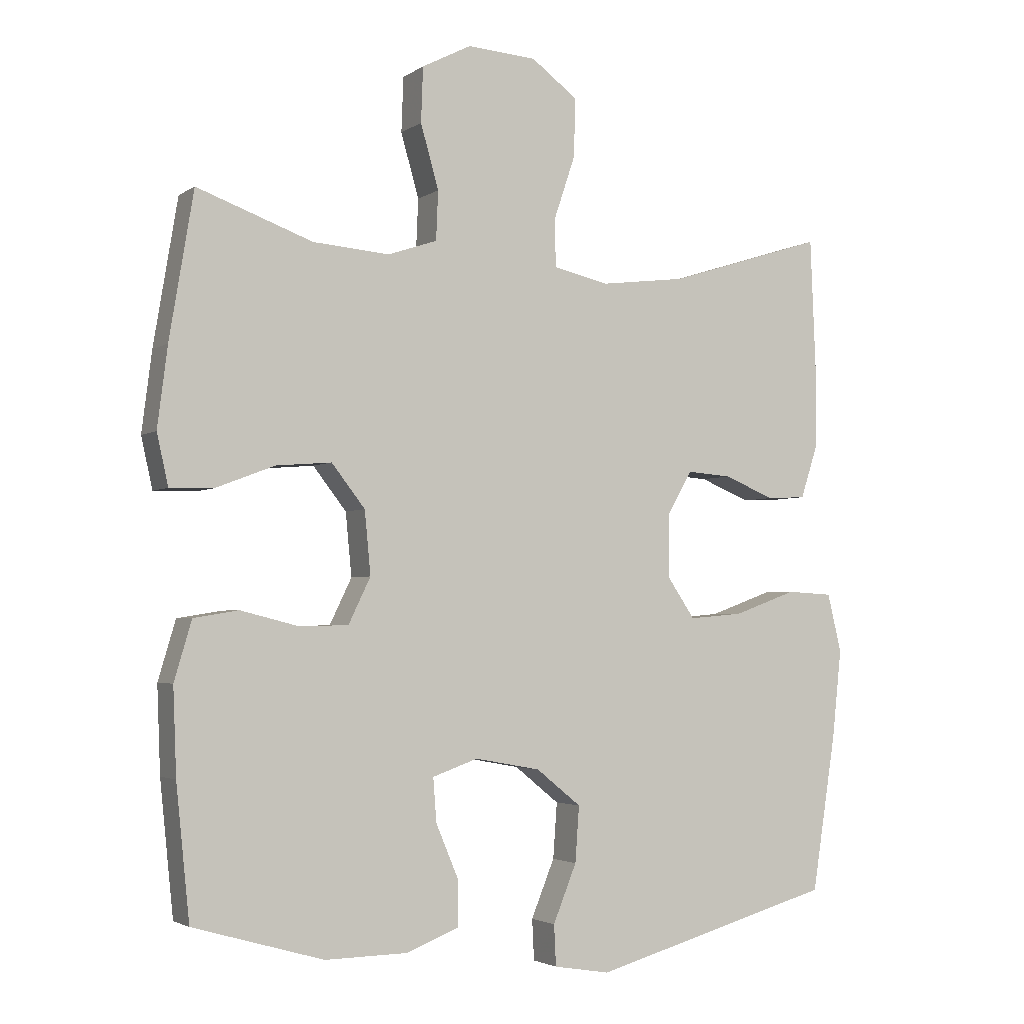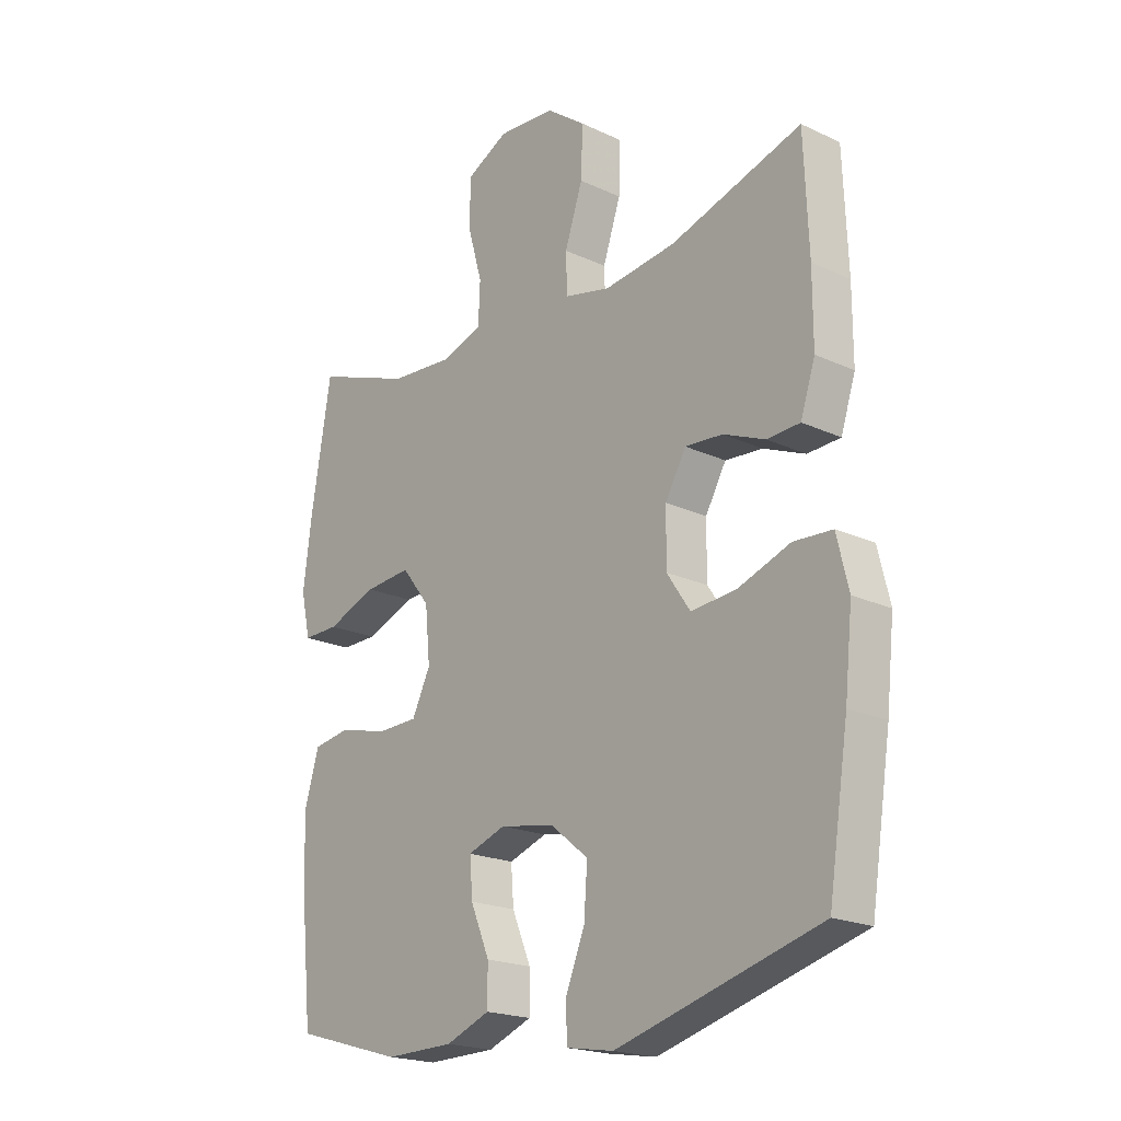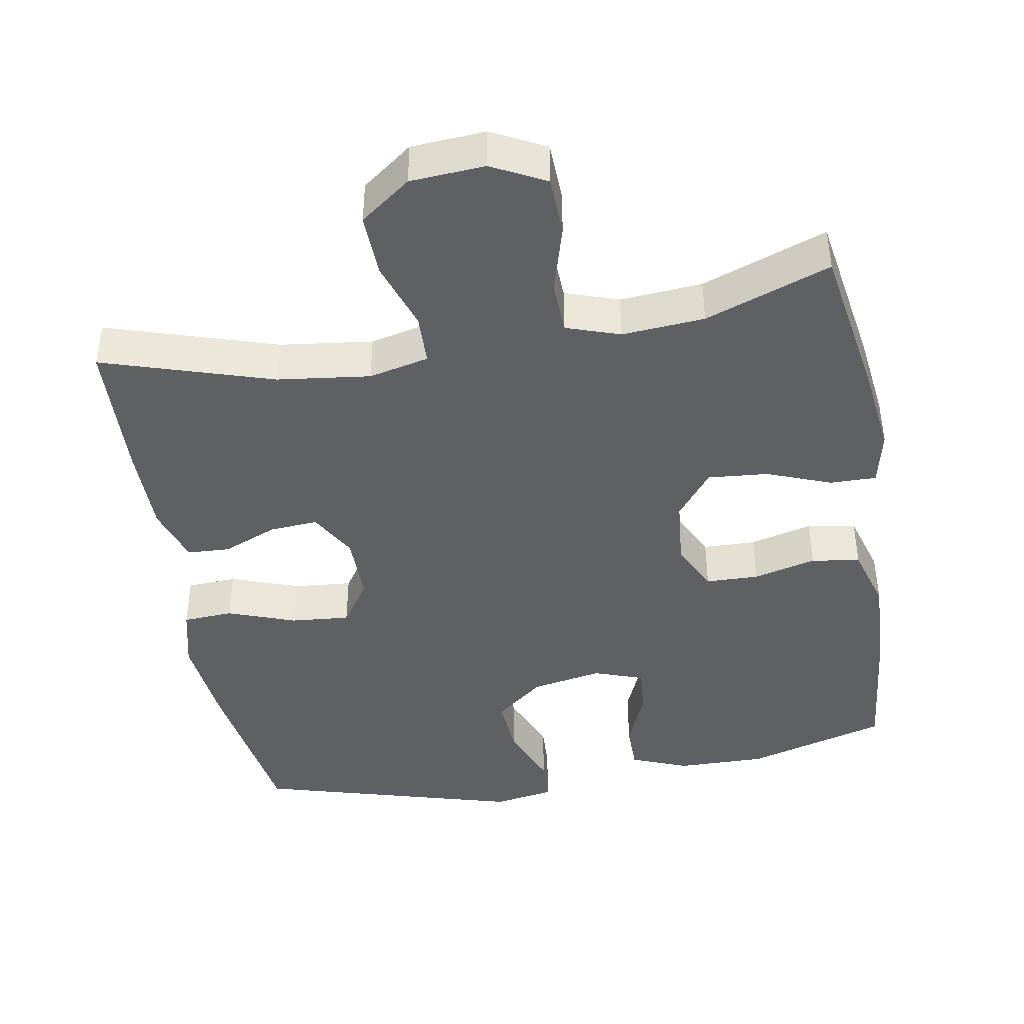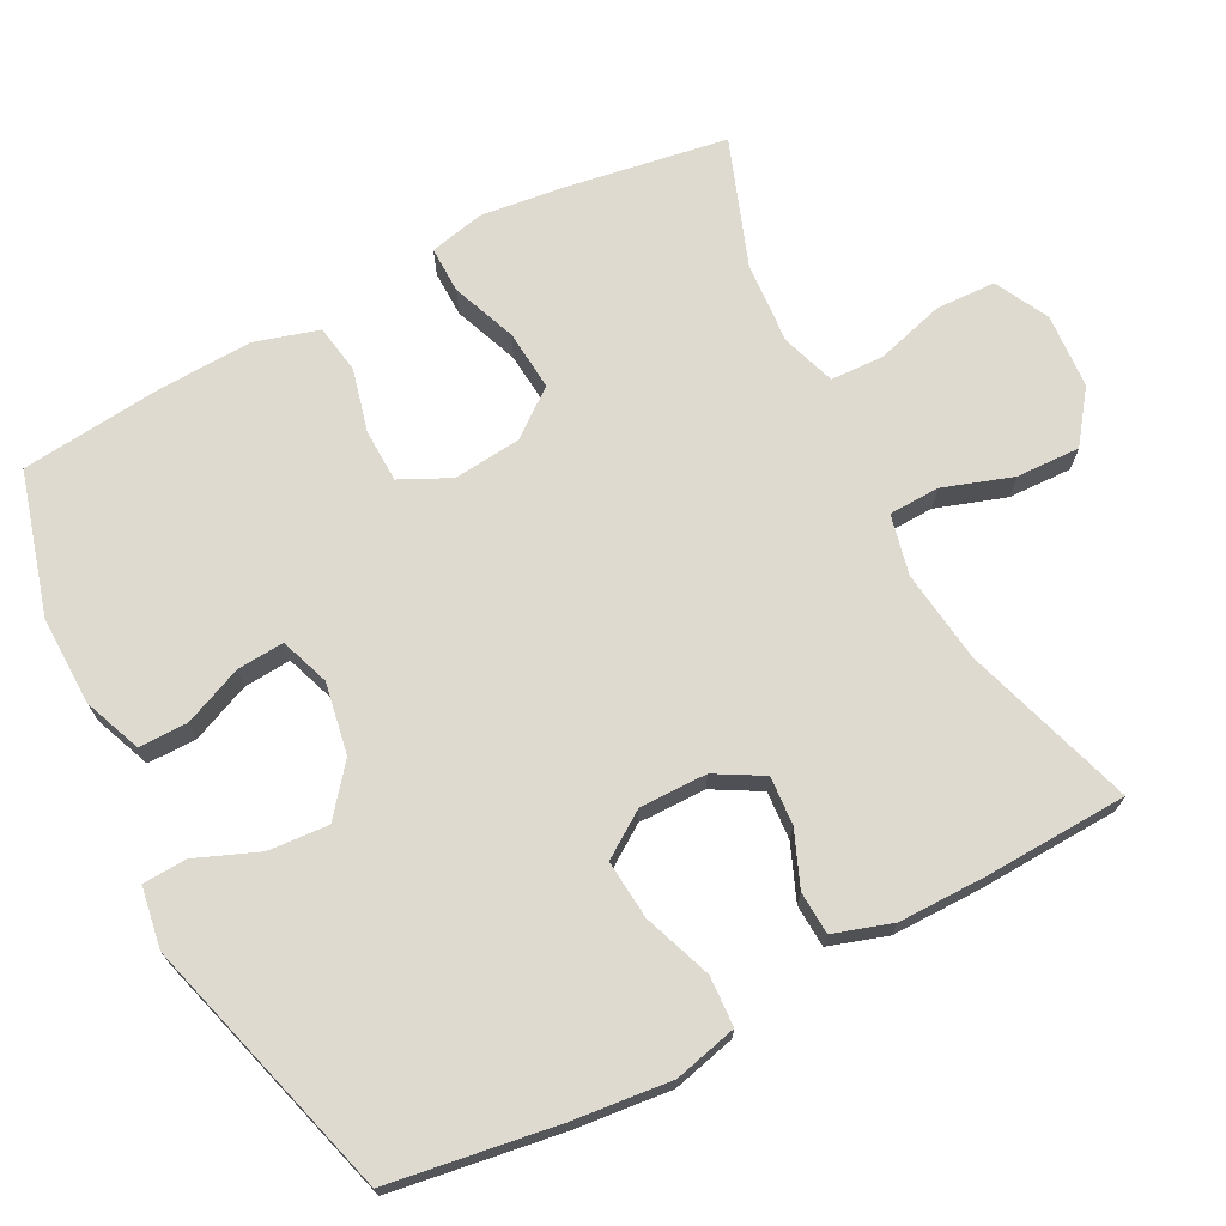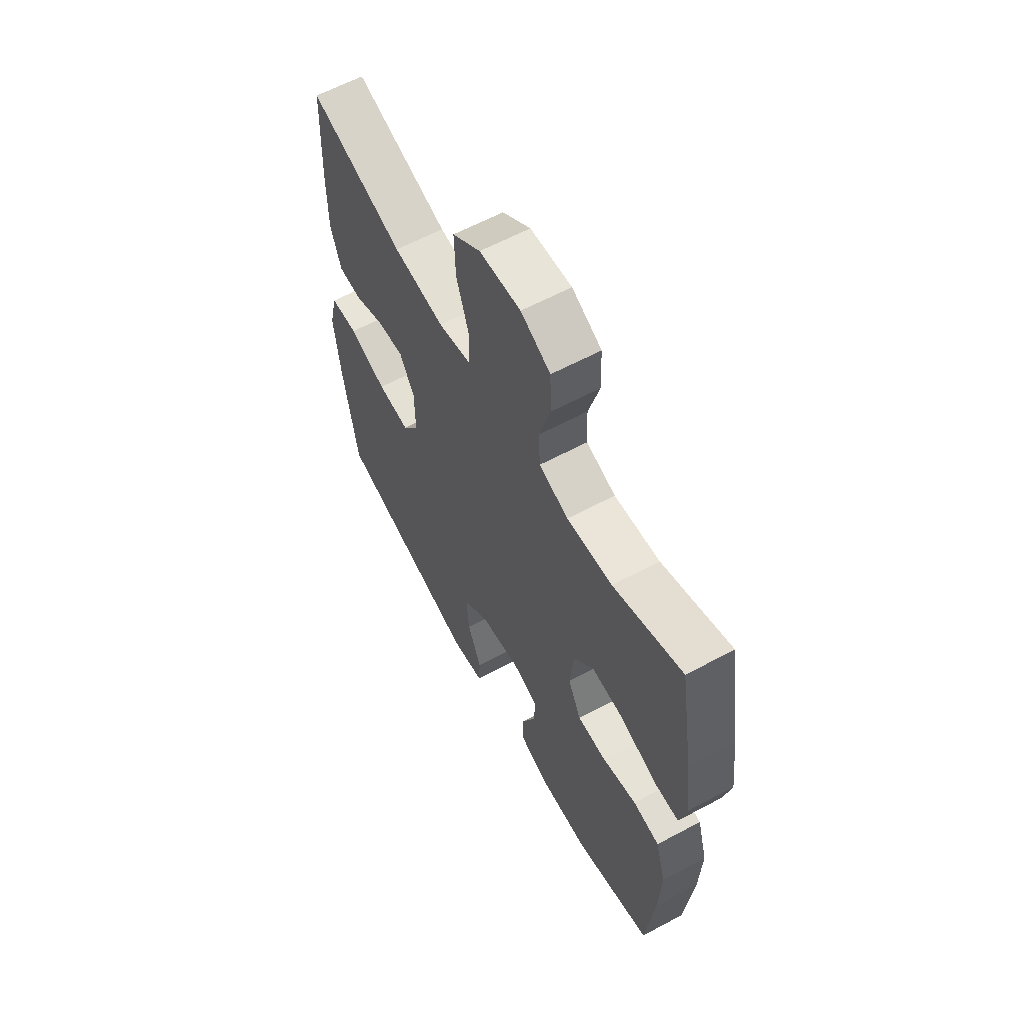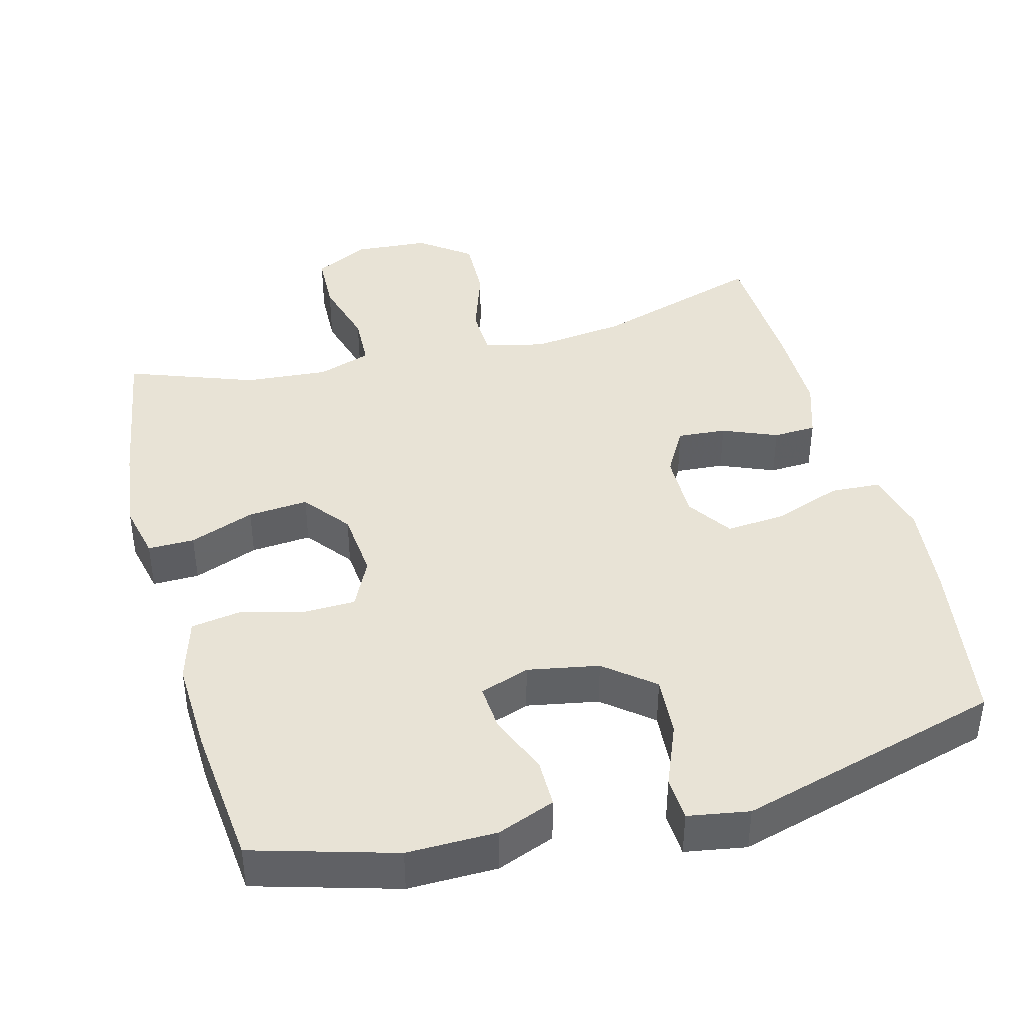
<metadata>
{"format":"obj","ext":"obj","renderer":"f3d","projection":"perspective","resolution":1024,"background":"white","views":[{"elev":-3.0,"azim":153.6,"up":"+Z"},{"elev":-20.2,"azim":-130.6,"up":"+Z"},{"elev":-42.8,"azim":9.9,"up":"+Y"},{"elev":70.8,"azim":-117.6,"up":"+Y"},{"elev":61.6,"azim":61.4,"up":"+Z"},{"elev":41.4,"azim":165.2,"up":"+Y"}]}
</metadata>
<code>
v 0.5 0.07 -0.5
v 0.305 0.07 -0.556
v 0.182 0.07 -0.554
v 0.103 0.07 -0.523
v 0.103 0.07 -0.456
v 0.137 0.07 -0.375
v 0.142 0.07 -0.31
v 0.074 0.07 -0.286
v -0.024 0.07 -0.304
v -0.091 0.07 -0.358
v -0.085 0.07 -0.441
v -0.05 0.07 -0.527
v -0.053 0.07 -0.588
v -0.137 0.07 -0.602
v -0.5 0.07 -0.5
v -0.536 0.07 -0.267
v -0.55 0.07 -0.135
v -0.529 0.07 -0.048
v -0.46 0.07 -0.044
v -0.366 0.07 -0.078
v -0.285 0.07 -0.085
v -0.243 0.07 -0.023
v -0.244 0.07 0.07
v -0.281 0.07 0.135
v -0.348 0.07 0.13
v -0.423 0.07 0.099
v -0.482 0.07 0.102
v -0.508 0.07 0.182
v -0.508 0.07 0.305
v -0.5 0.07 0.5
v -0.265 0.07 0.426
v -0.137 0.07 0.41
v -0.054 0.07 0.429
v -0.052 0.07 0.499
v -0.084 0.07 0.594
v -0.087 0.07 0.682
v -0.017 0.07 0.734
v 0.086 0.07 0.741
v 0.16 0.07 0.703
v 0.163 0.07 0.621
v 0.136 0.07 0.526
v 0.139 0.07 0.453
v 0.213 0.07 0.428
v 0.327 0.07 0.437
v 0.5 0.07 0.5
v 0.536 0.07 0.283
v 0.551 0.07 0.164
v 0.534 0.07 0.088
v 0.47 0.07 0.089
v 0.381 0.07 0.123
v 0.298 0.07 0.13
v 0.248 0.07 0.066
v 0.239 0.07 -0.028
v 0.272 0.07 -0.096
v 0.345 0.07 -0.098
v 0.432 0.07 -0.076
v 0.499 0.07 -0.087
v 0.525 0.07 -0.175
v 0.52 0.07 -0.303
v 0.5 0 -0.5
v 0.305 0 -0.556
v 0.182 0 -0.554
v 0.103 0 -0.523
v 0.103 0 -0.456
v 0.137 0 -0.375
v 0.142 0 -0.31
v 0.074 0 -0.286
v -0.024 0 -0.304
v -0.091 0 -0.358
v -0.085 0 -0.441
v -0.05 0 -0.527
v -0.053 0 -0.588
v -0.137 0 -0.602
v -0.5 0 -0.5
v -0.536 0 -0.267
v -0.55 0 -0.135
v -0.529 0 -0.048
v -0.46 0 -0.044
v -0.366 0 -0.078
v -0.285 0 -0.085
v -0.243 0 -0.023
v -0.244 0 0.07
v -0.281 0 0.135
v -0.348 0 0.13
v -0.423 0 0.099
v -0.482 0 0.102
v -0.508 0 0.182
v -0.508 0 0.305
v -0.5 0 0.5
v -0.265 0 0.426
v -0.137 0 0.41
v -0.054 0 0.429
v -0.052 0 0.499
v -0.084 0 0.594
v -0.087 0 0.682
v -0.017 0 0.734
v 0.086 0 0.741
v 0.16 0 0.703
v 0.163 0 0.621
v 0.136 0 0.526
v 0.139 0 0.453
v 0.213 0 0.428
v 0.327 0 0.437
v 0.5 0 0.5
v 0.536 0 0.283
v 0.551 0 0.164
v 0.534 0 0.088
v 0.47 0 0.089
v 0.381 0 0.123
v 0.298 0 0.13
v 0.248 0 0.066
v 0.239 0 -0.028
v 0.272 0 -0.096
v 0.345 0 -0.098
v 0.432 0 -0.076
v 0.499 0 -0.087
v 0.525 0 -0.175
v 0.52 0 -0.303
f 4 5 6
f 3 4 6
f 2 3 6
f 1 2 6
f 59 1 6
f 58 59 6
f 57 58 6
f 56 57 6
f 55 56 6
f 54 55 6 7
f 53 54 7 8
f 52 53 8 9
f 48 49 50
f 47 48 50
f 46 47 50
f 45 46 50
f 44 45 50
f 43 44 50 51
f 42 43 51 52
f 39 40 41
f 38 39 41
f 37 38 41
f 36 37 41
f 35 36 41
f 34 35 41
f 33 34 41 42
f 52 9 10
f 42 52 10
f 33 42 10
f 32 33 10
f 29 30 31
f 28 29 31
f 27 28 31
f 26 27 31
f 25 26 31
f 24 25 31 32
f 18 19 20
f 17 18 20
f 16 17 20
f 15 16 20
f 14 15 20
f 13 14 20
f 12 13 20
f 11 12 20
f 10 11 20 21
f 23 24 32
f 22 23 32 10
f 10 21 22
f 65 64 63
f 65 63 62
f 65 62 61
f 65 61 60
f 65 60 118
f 65 118 117
f 65 117 116
f 65 116 115
f 65 115 114
f 66 65 114 113
f 67 66 113 112
f 68 67 112 111
f 109 108 107
f 109 107 106
f 109 106 105
f 109 105 104
f 109 104 103
f 110 109 103 102
f 111 110 102 101
f 100 99 98
f 100 98 97
f 100 97 96
f 100 96 95
f 100 95 94
f 100 94 93
f 101 100 93 92
f 69 68 111
f 69 111 101
f 69 101 92
f 69 92 91
f 90 89 88
f 90 88 87
f 90 87 86
f 90 86 85
f 90 85 84
f 91 90 84 83
f 79 78 77
f 79 77 76
f 79 76 75
f 79 75 74
f 79 74 73
f 79 73 72
f 79 72 71
f 79 71 70
f 80 79 70 69
f 91 83 82
f 69 91 82 81
f 81 80 69
f 1 60 61 2
f 2 61 62 3
f 3 62 63 4
f 4 63 64 5
f 5 64 65 6
f 6 65 66 7
f 7 66 67 8
f 8 67 68 9
f 9 68 69 10
f 10 69 70 11
f 11 70 71 12
f 12 71 72 13
f 13 72 73 14
f 14 73 74 15
f 15 74 75 16
f 16 75 76 17
f 17 76 77 18
f 18 77 78 19
f 19 78 79 20
f 20 79 80 21
f 21 80 81 22
f 22 81 82 23
f 23 82 83 24
f 24 83 84 25
f 25 84 85 26
f 26 85 86 27
f 27 86 87 28
f 28 87 88 29
f 29 88 89 30
f 30 89 90 31
f 31 90 91 32
f 32 91 92 33
f 33 92 93 34
f 34 93 94 35
f 35 94 95 36
f 36 95 96 37
f 37 96 97 38
f 38 97 98 39
f 39 98 99 40
f 40 99 100 41
f 41 100 101 42
f 42 101 102 43
f 43 102 103 44
f 44 103 104 45
f 45 104 105 46
f 46 105 106 47
f 47 106 107 48
f 48 107 108 49
f 49 108 109 50
f 50 109 110 51
f 51 110 111 52
f 52 111 112 53
f 53 112 113 54
f 54 113 114 55
f 55 114 115 56
f 56 115 116 57
f 57 116 117 58
f 58 117 118 59
f 59 118 60 1

</code>
